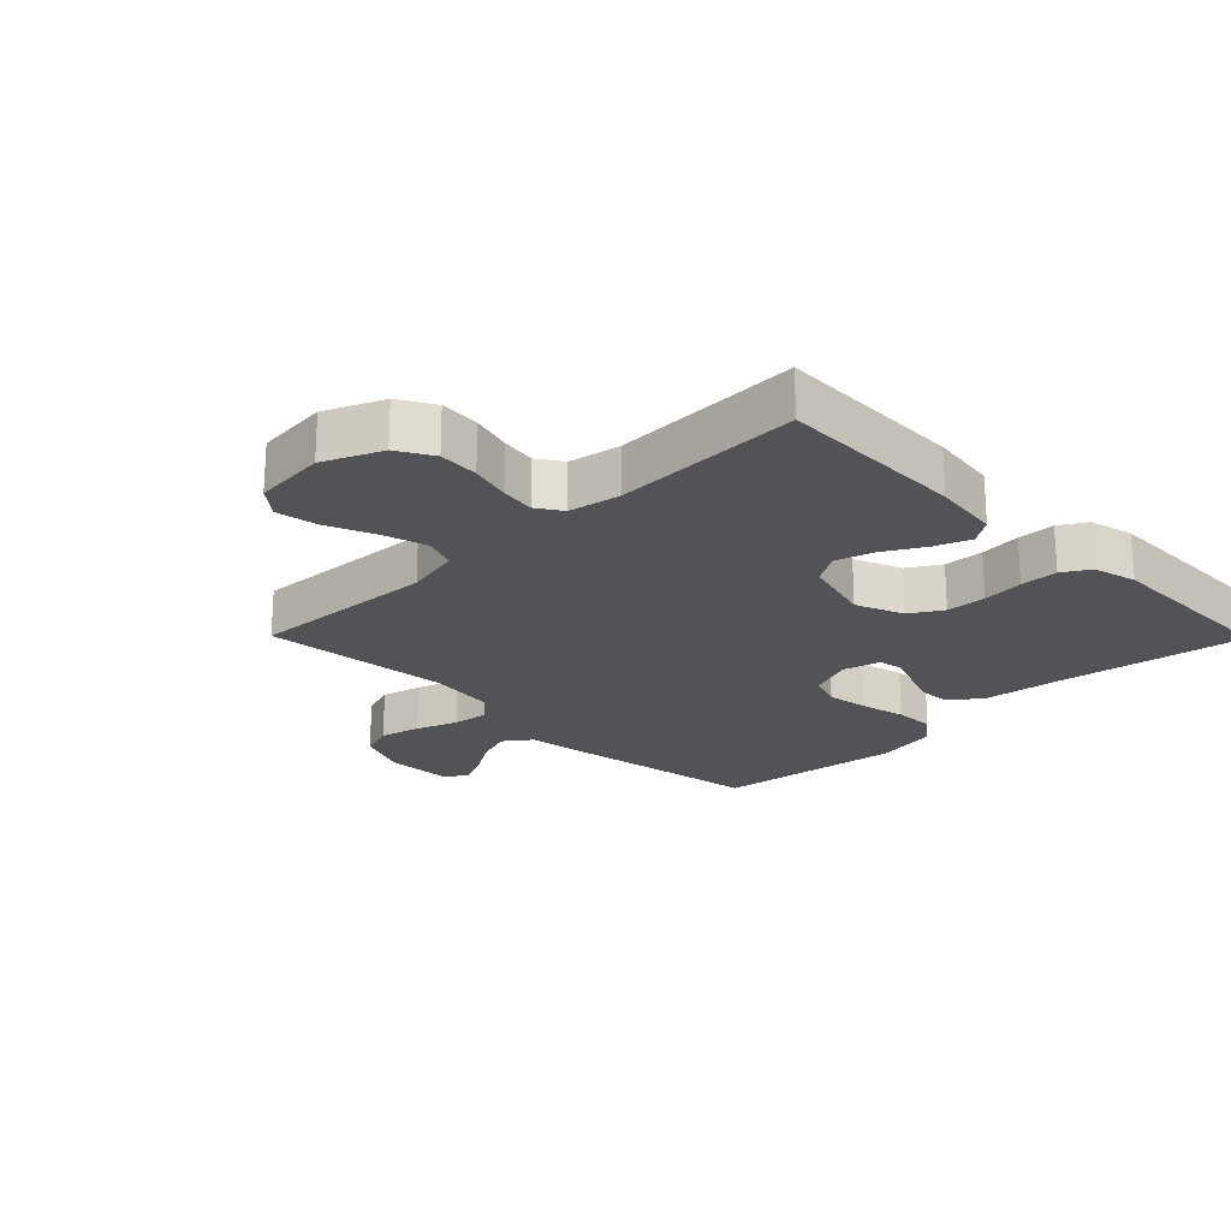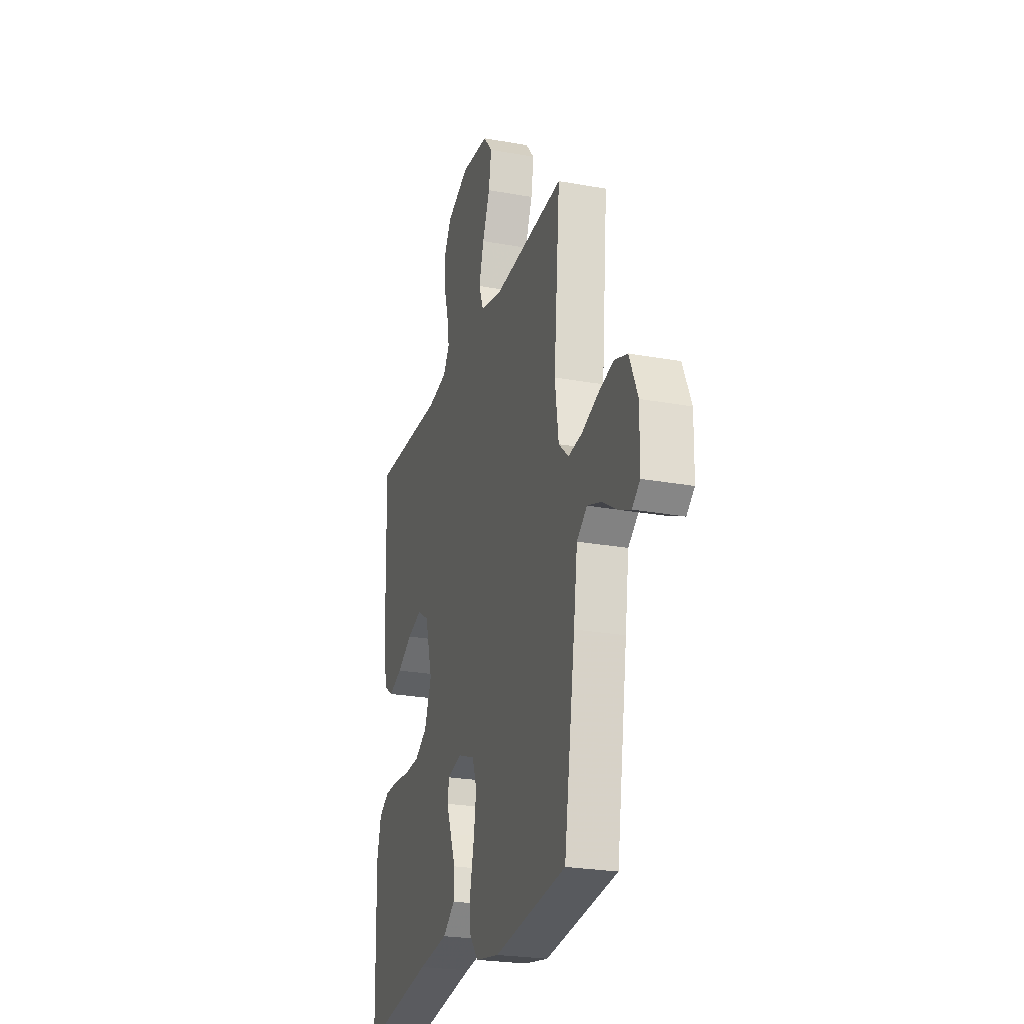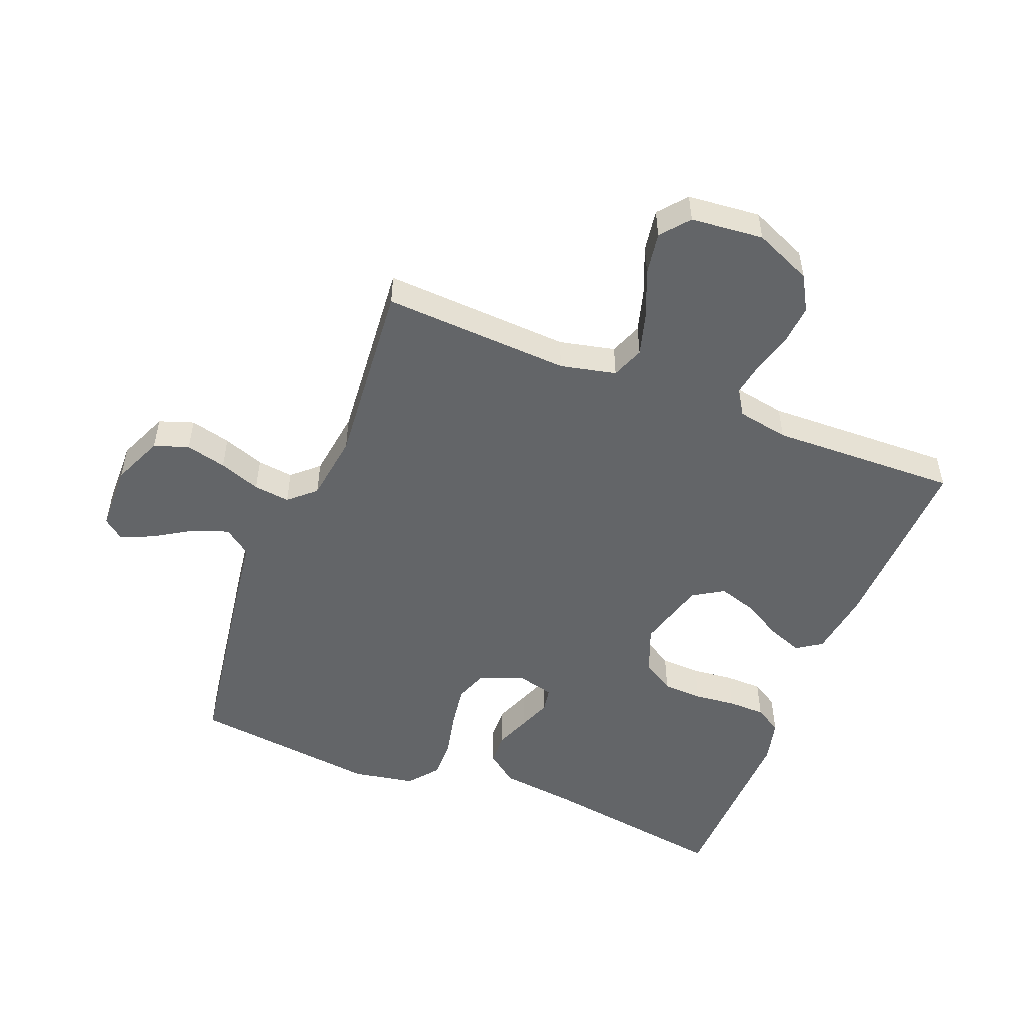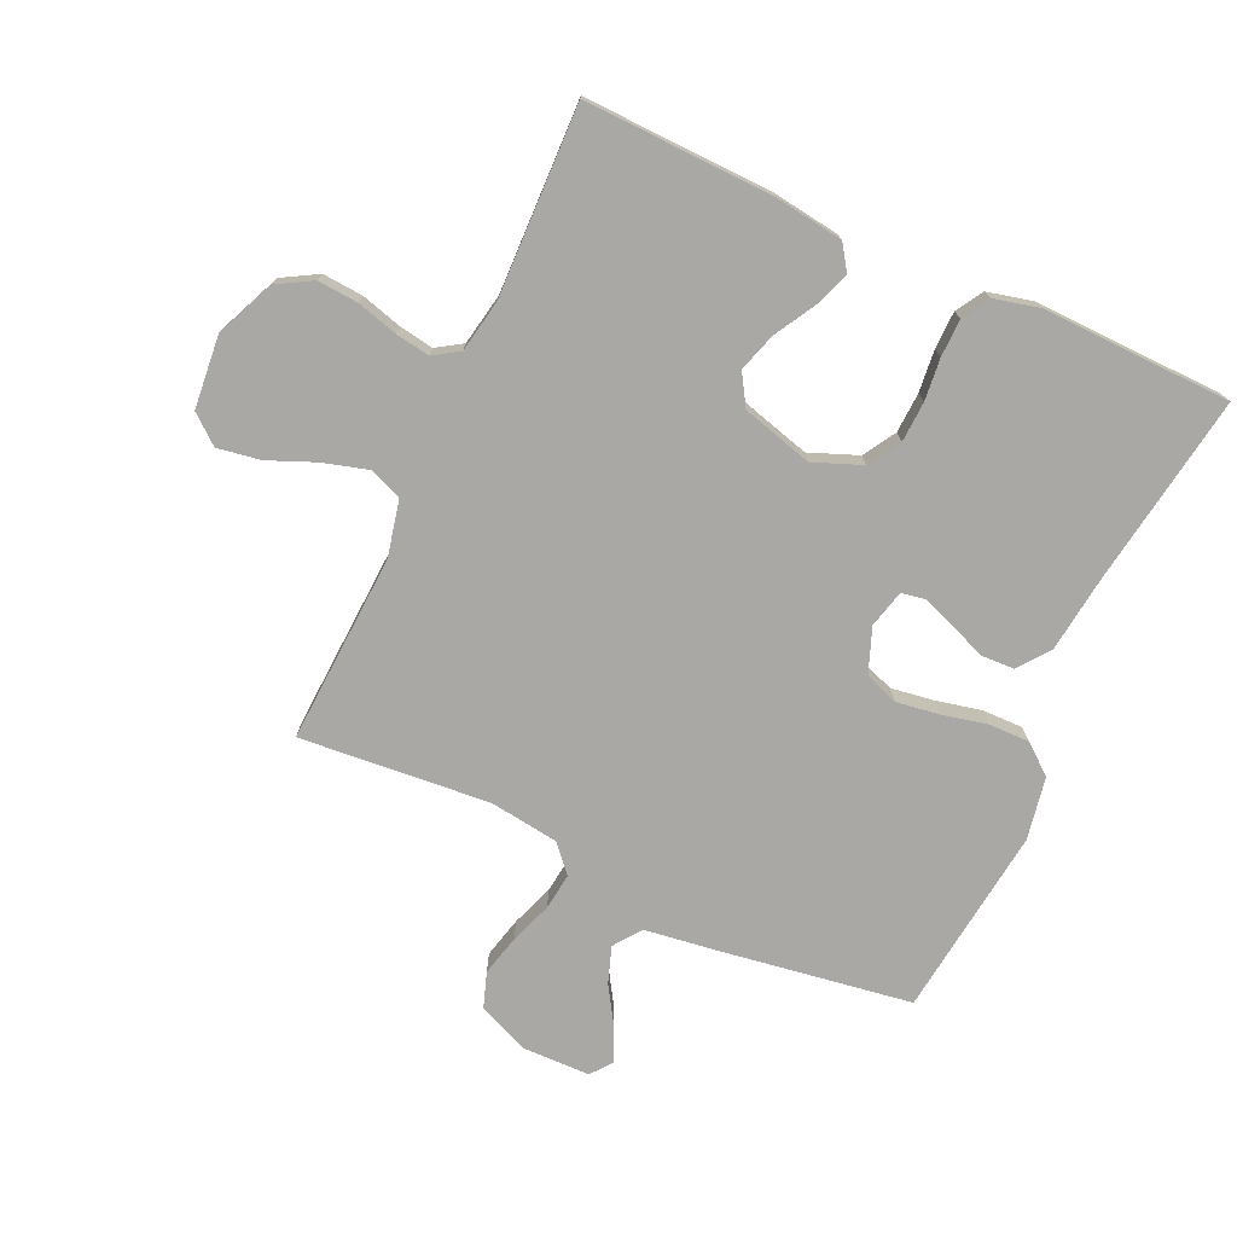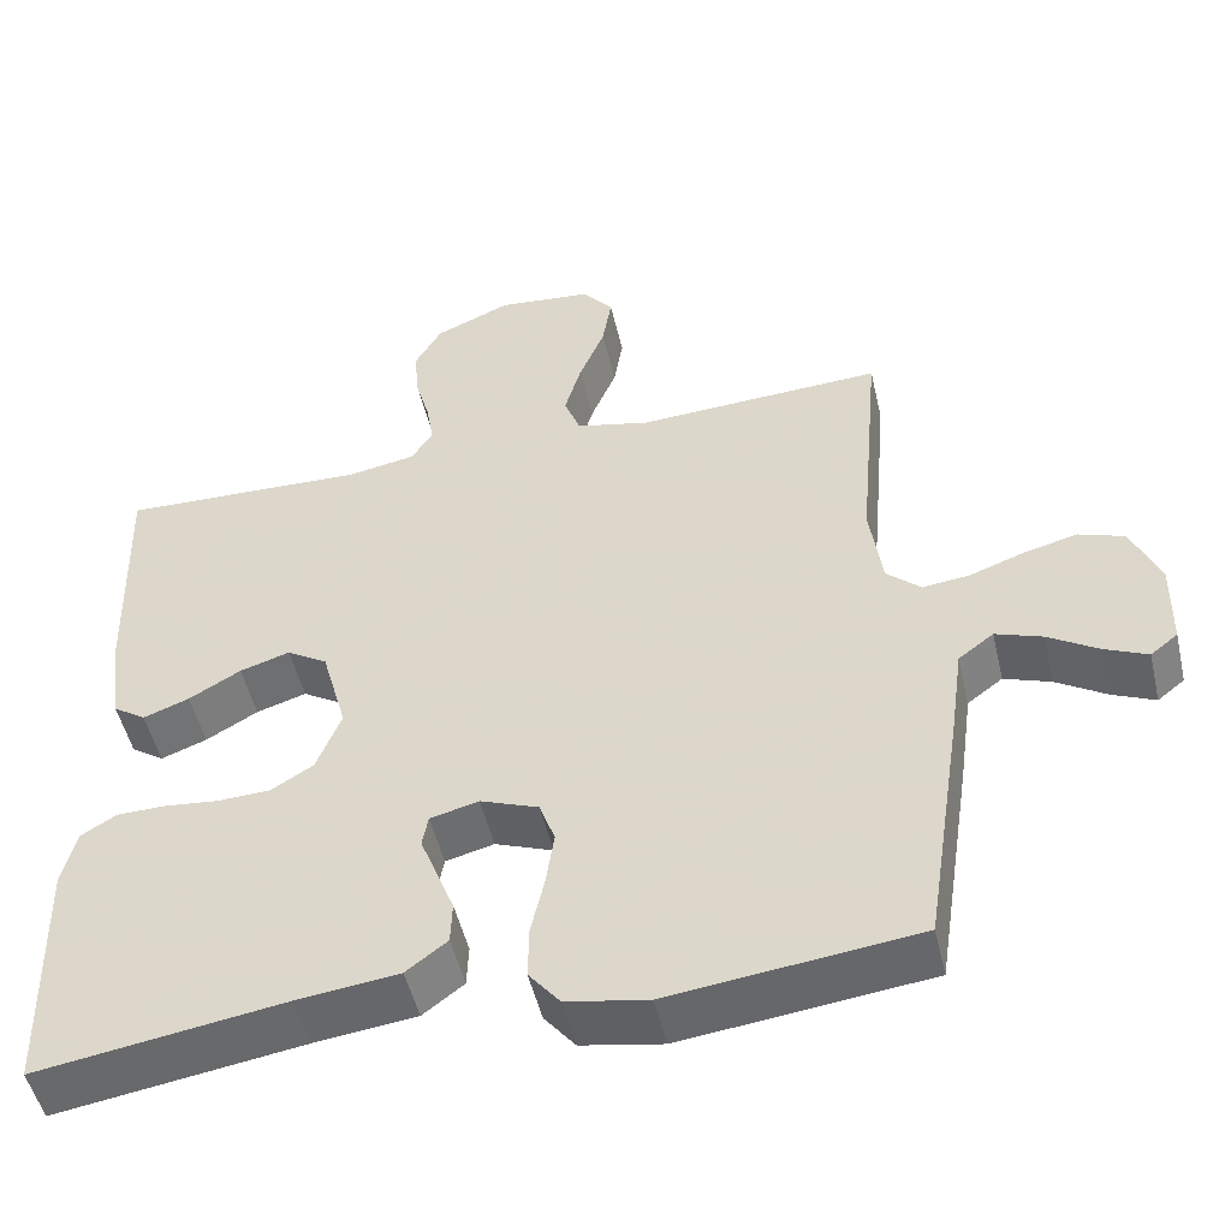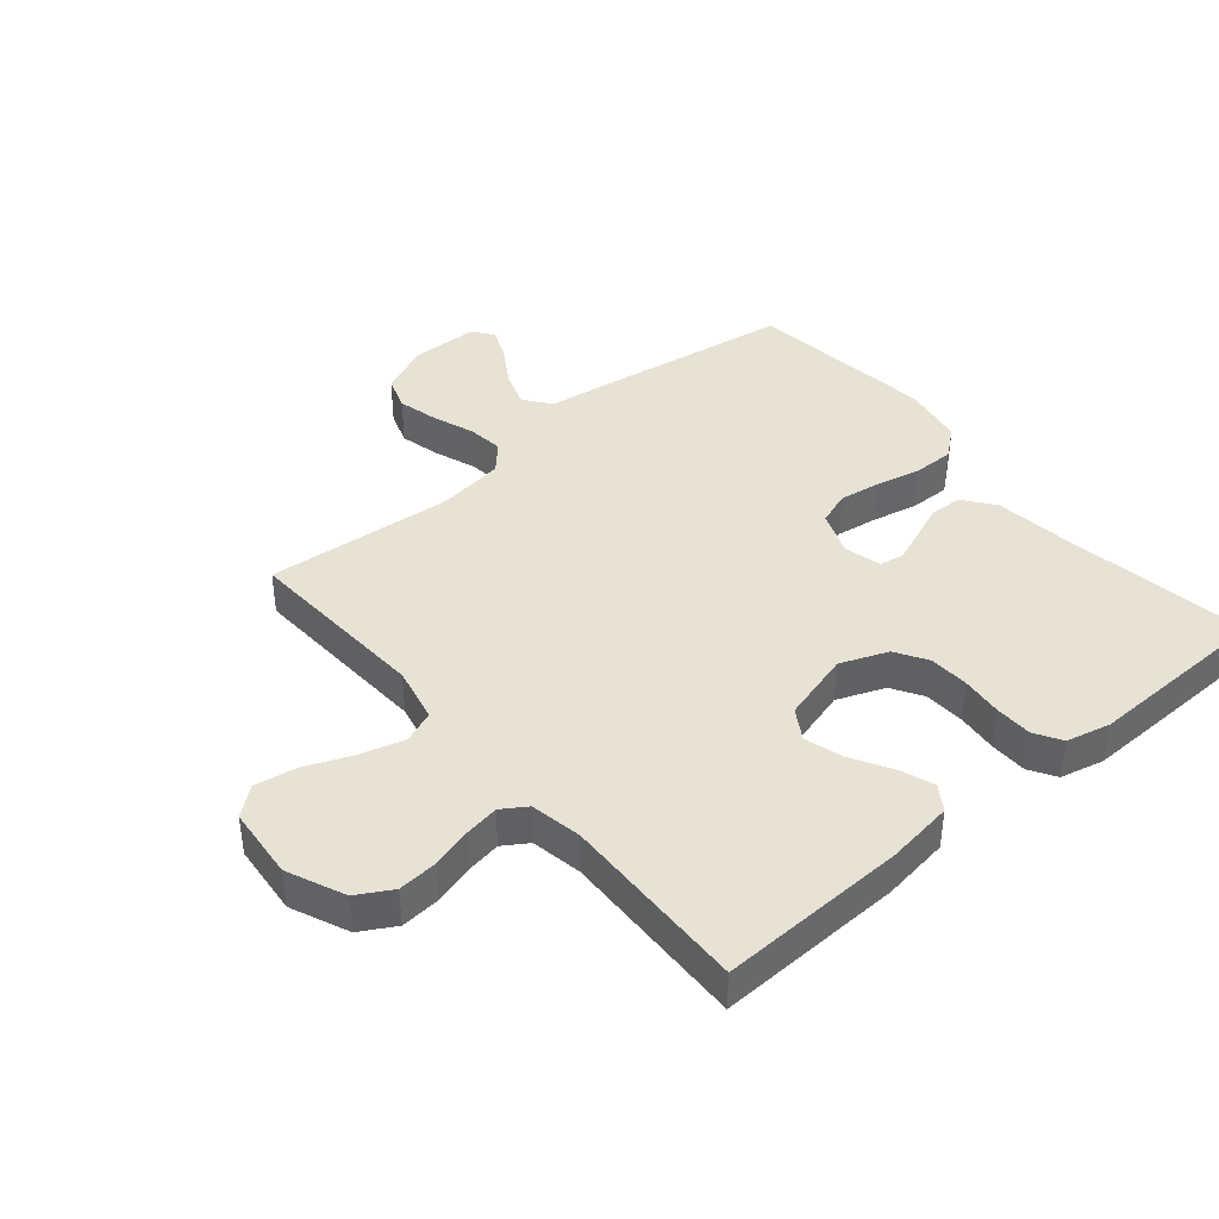
<metadata>
{"format":"obj","ext":"obj","renderer":"f3d","projection":"perspective","resolution":1024,"background":"white","views":[{"elev":-21.9,"azim":44.6,"up":"+Y"},{"elev":-24.8,"azim":-106.6,"up":"+Z"},{"elev":-51.4,"azim":-21.6,"up":"+Y"},{"elev":-74.9,"azim":65.4,"up":"+Y"},{"elev":-50.2,"azim":-167.0,"up":"+Z"},{"elev":40.9,"azim":49.9,"up":"+Y"}]}
</metadata>
<code>
v -0.5 0.07 -0.5
v -0.546 0.07 -0.2
v -0.562 0.07 -0.084
v -0.605 0.07 -0.052
v -0.662 0.07 -0.072
v -0.723 0.07 -0.11
v -0.775 0.07 -0.133
v -0.808 0.07 -0.107
v -0.81 0.07 0
v -0.775 0.07 0.081
v -0.72 0.07 0.1
v -0.655 0.07 0.084
v -0.589 0.07 0.06
v -0.531 0.07 0.053
v -0.489 0.07 0.091
v -0.474 0.07 0.2
v -0.5 0.07 0.5
v -0.2 0.07 0.484
v -0.111 0.07 0.504
v -0.091 0.07 0.556
v -0.111 0.07 0.626
v -0.142 0.07 0.701
v -0.153 0.07 0.769
v -0.116 0.07 0.814
v 0 0.07 0.825
v 0.092 0.07 0.785
v 0.124 0.07 0.729
v 0.119 0.07 0.665
v 0.101 0.07 0.601
v 0.092 0.07 0.546
v 0.118 0.07 0.506
v 0.2 0.07 0.491
v 0.5 0.07 0.5
v 0.491 0.07 0.2
v 0.476 0.07 0.093
v 0.436 0.07 0.066
v 0.38 0.07 0.087
v 0.317 0.07 0.123
v 0.256 0.07 0.142
v 0.207 0.07 0.112
v 0.176 0.07 0
v 0.206 0.07 -0.076
v 0.257 0.07 -0.107
v 0.321 0.07 -0.11
v 0.387 0.07 -0.103
v 0.447 0.07 -0.104
v 0.49 0.07 -0.13
v 0.507 0.07 -0.2
v 0.5 0.07 -0.5
v 0.2 0.07 -0.454
v 0.076 0.07 -0.439
v 0.026 0.07 -0.401
v 0.024 0.07 -0.349
v 0.046 0.07 -0.293
v 0.066 0.07 -0.241
v 0.059 0.07 -0.202
v 0 0.07 -0.187
v -0.071 0.07 -0.214
v -0.09 0.07 -0.267
v -0.08 0.07 -0.335
v -0.064 0.07 -0.406
v -0.063 0.07 -0.471
v -0.101 0.07 -0.518
v -0.2 0.07 -0.536
v -0.5 0 -0.5
v -0.546 0 -0.2
v -0.562 0 -0.084
v -0.605 0 -0.052
v -0.662 0 -0.072
v -0.723 0 -0.11
v -0.775 0 -0.133
v -0.808 0 -0.107
v -0.81 0 0
v -0.775 0 0.081
v -0.72 0 0.1
v -0.655 0 0.084
v -0.589 0 0.06
v -0.531 0 0.053
v -0.489 0 0.091
v -0.474 0 0.2
v -0.5 0 0.5
v -0.2 0 0.484
v -0.111 0 0.504
v -0.091 0 0.556
v -0.111 0 0.626
v -0.142 0 0.701
v -0.153 0 0.769
v -0.116 0 0.814
v 0 0 0.825
v 0.092 0 0.785
v 0.124 0 0.729
v 0.119 0 0.665
v 0.101 0 0.601
v 0.092 0 0.546
v 0.118 0 0.506
v 0.2 0 0.491
v 0.5 0 0.5
v 0.491 0 0.2
v 0.476 0 0.093
v 0.436 0 0.066
v 0.38 0 0.087
v 0.317 0 0.123
v 0.256 0 0.142
v 0.207 0 0.112
v 0.176 0 0
v 0.206 0 -0.076
v 0.257 0 -0.107
v 0.321 0 -0.11
v 0.387 0 -0.103
v 0.447 0 -0.104
v 0.49 0 -0.13
v 0.507 0 -0.2
v 0.5 0 -0.5
v 0.2 0 -0.454
v 0.076 0 -0.439
v 0.026 0 -0.401
v 0.024 0 -0.349
v 0.046 0 -0.293
v 0.066 0 -0.241
v 0.059 0 -0.202
v 0 0 -0.187
v -0.071 0 -0.214
v -0.09 0 -0.267
v -0.08 0 -0.335
v -0.064 0 -0.406
v -0.063 0 -0.471
v -0.101 0 -0.518
v -0.2 0 -0.536
f 1 2 3
f 64 1 3
f 63 64 3
f 62 63 3
f 61 62 3
f 60 61 3
f 59 60 3 4
f 58 59 4
f 57 58 4
f 52 53 54
f 51 52 54
f 50 51 54
f 50 54 55
f 49 50 55
f 48 49 55
f 47 48 55
f 46 47 55
f 45 46 55
f 44 45 55
f 43 44 55 56
f 36 37 38
f 35 36 38
f 34 35 38
f 33 34 38
f 32 33 38
f 31 32 38 39
f 30 31 39 40
f 27 28 29
f 26 27 29
f 25 26 29
f 24 25 29
f 23 24 29
f 22 23 29
f 21 22 29
f 20 21 29 30
f 30 40 41
f 20 30 41
f 19 20 41
f 16 17 18
f 19 41 42
f 18 19 42
f 16 18 42
f 15 16 42
f 11 12 13
f 10 11 13
f 9 10 13
f 8 9 13
f 7 8 13
f 6 7 13
f 5 6 13
f 4 5 13 14
f 43 56 57
f 42 43 57
f 15 42 57
f 14 15 57
f 4 14 57
f 67 66 65
f 67 65 128
f 67 128 127
f 67 127 126
f 67 126 125
f 67 125 124
f 68 67 124 123
f 68 123 122
f 68 122 121
f 118 117 116
f 118 116 115
f 118 115 114
f 119 118 114
f 119 114 113
f 119 113 112
f 119 112 111
f 119 111 110
f 119 110 109
f 119 109 108
f 120 119 108 107
f 102 101 100
f 102 100 99
f 102 99 98
f 102 98 97
f 102 97 96
f 103 102 96 95
f 104 103 95 94
f 93 92 91
f 93 91 90
f 93 90 89
f 93 89 88
f 93 88 87
f 93 87 86
f 93 86 85
f 94 93 85 84
f 105 104 94
f 105 94 84
f 105 84 83
f 82 81 80
f 106 105 83
f 106 83 82
f 106 82 80
f 106 80 79
f 77 76 75
f 77 75 74
f 77 74 73
f 77 73 72
f 77 72 71
f 77 71 70
f 77 70 69
f 78 77 69 68
f 121 120 107
f 121 107 106
f 121 106 79
f 121 79 78
f 121 78 68
f 1 65 66 2
f 2 66 67 3
f 3 67 68 4
f 4 68 69 5
f 5 69 70 6
f 6 70 71 7
f 7 71 72 8
f 8 72 73 9
f 9 73 74 10
f 10 74 75 11
f 11 75 76 12
f 12 76 77 13
f 13 77 78 14
f 14 78 79 15
f 15 79 80 16
f 16 80 81 17
f 17 81 82 18
f 18 82 83 19
f 19 83 84 20
f 20 84 85 21
f 21 85 86 22
f 22 86 87 23
f 23 87 88 24
f 24 88 89 25
f 25 89 90 26
f 26 90 91 27
f 27 91 92 28
f 28 92 93 29
f 29 93 94 30
f 30 94 95 31
f 31 95 96 32
f 32 96 97 33
f 33 97 98 34
f 34 98 99 35
f 35 99 100 36
f 36 100 101 37
f 37 101 102 38
f 38 102 103 39
f 39 103 104 40
f 40 104 105 41
f 41 105 106 42
f 42 106 107 43
f 43 107 108 44
f 44 108 109 45
f 45 109 110 46
f 46 110 111 47
f 47 111 112 48
f 48 112 113 49
f 49 113 114 50
f 50 114 115 51
f 51 115 116 52
f 52 116 117 53
f 53 117 118 54
f 54 118 119 55
f 55 119 120 56
f 56 120 121 57
f 57 121 122 58
f 58 122 123 59
f 59 123 124 60
f 60 124 125 61
f 61 125 126 62
f 62 126 127 63
f 63 127 128 64
f 64 128 65 1

</code>
